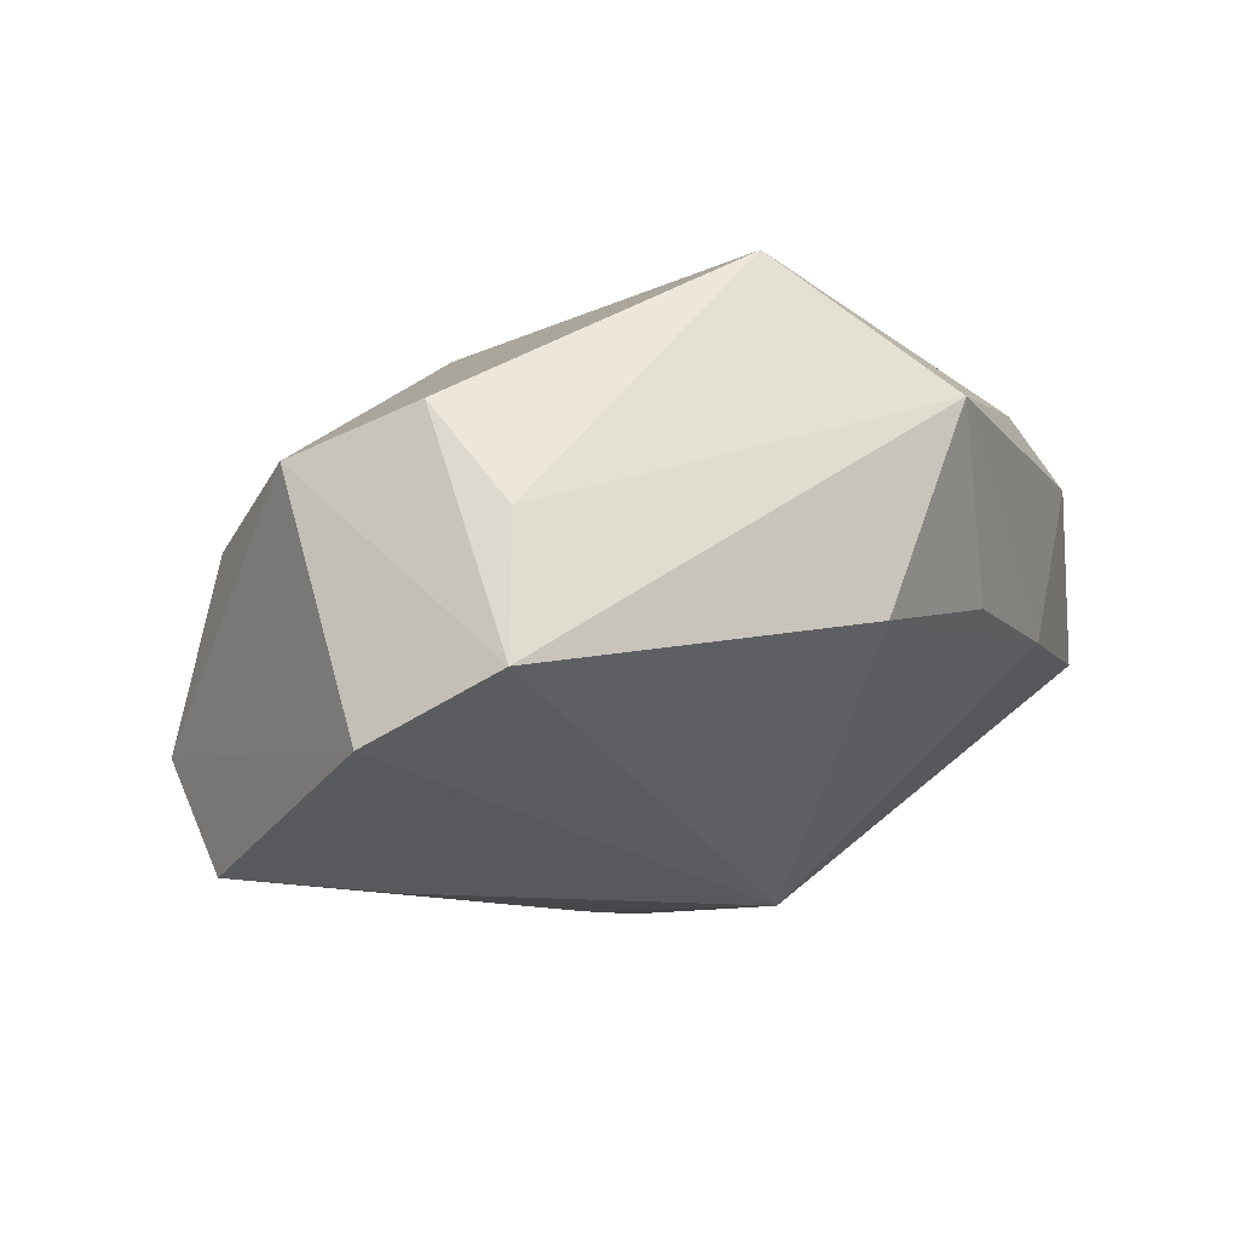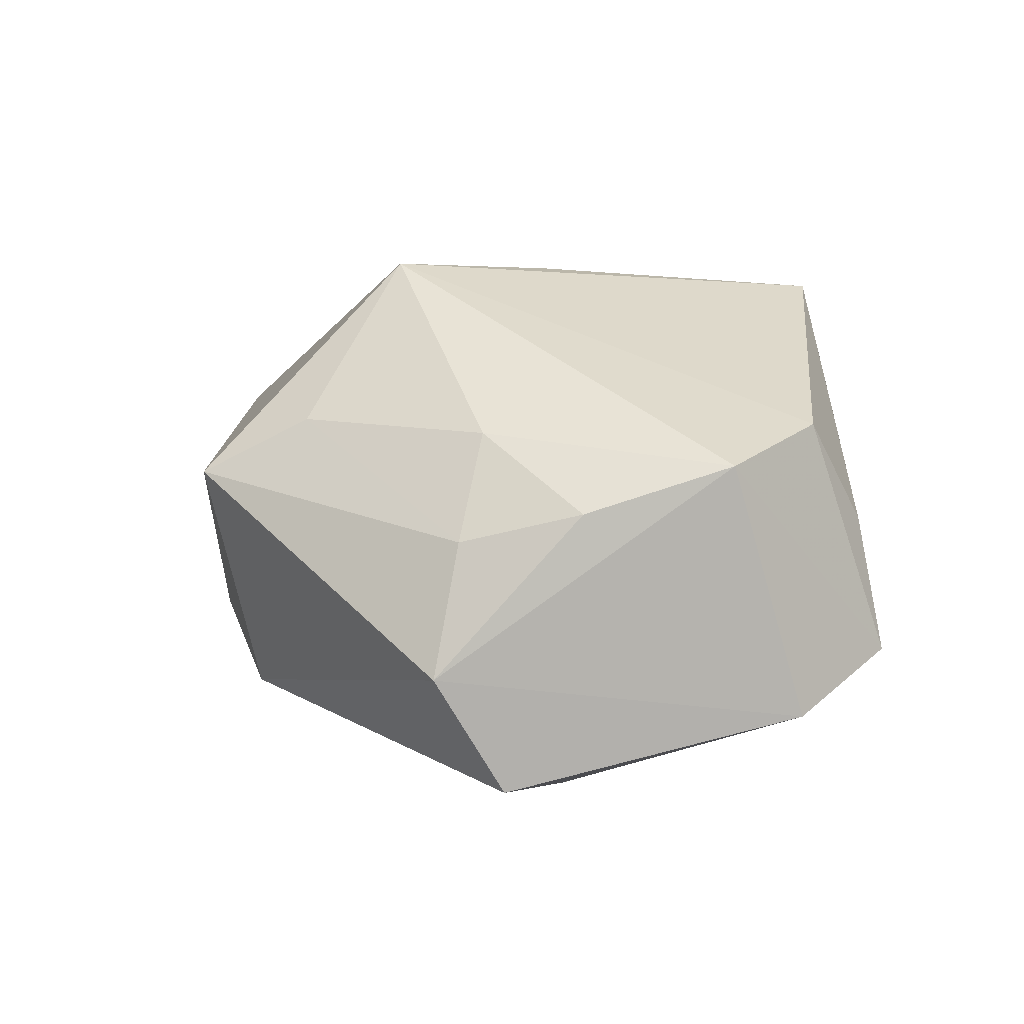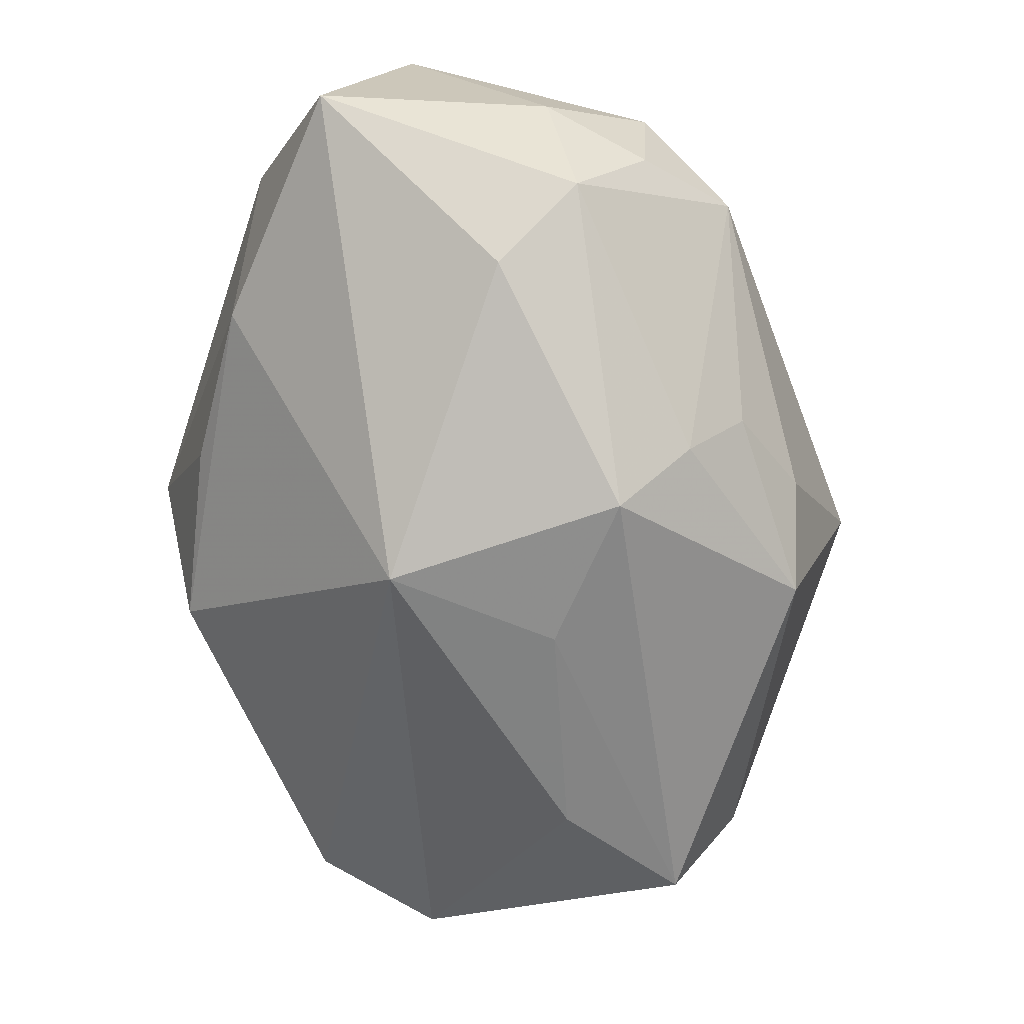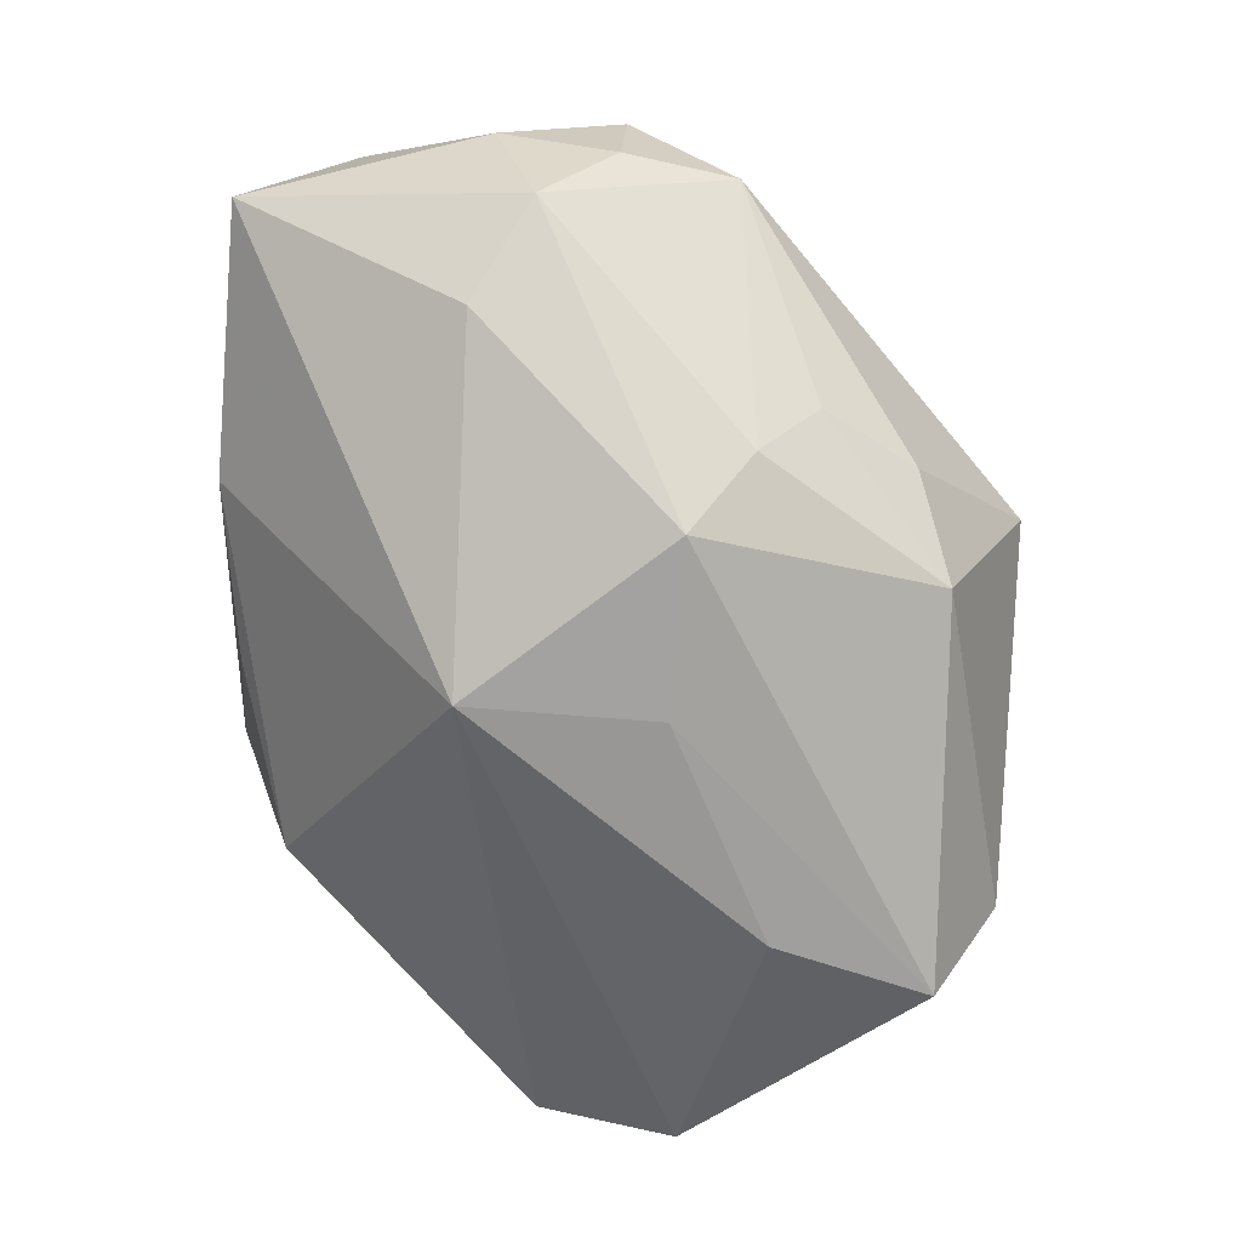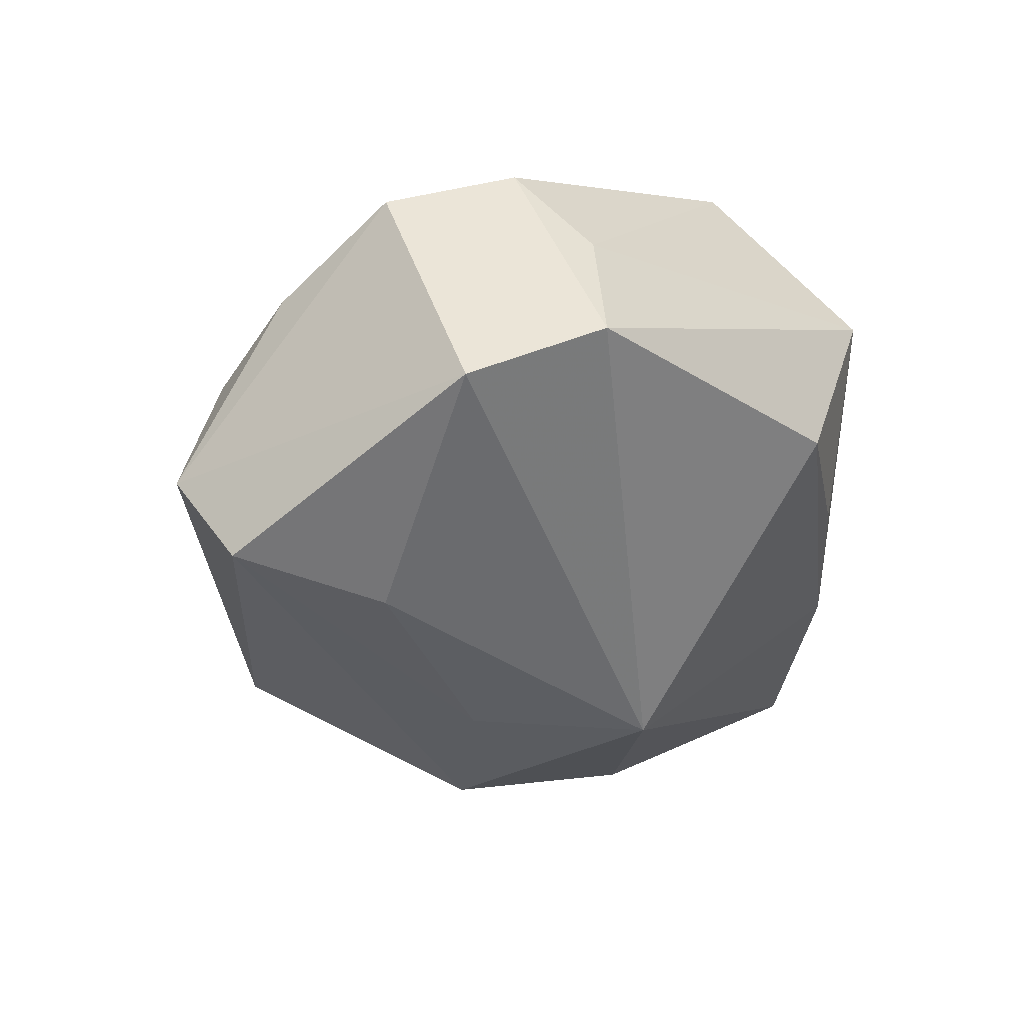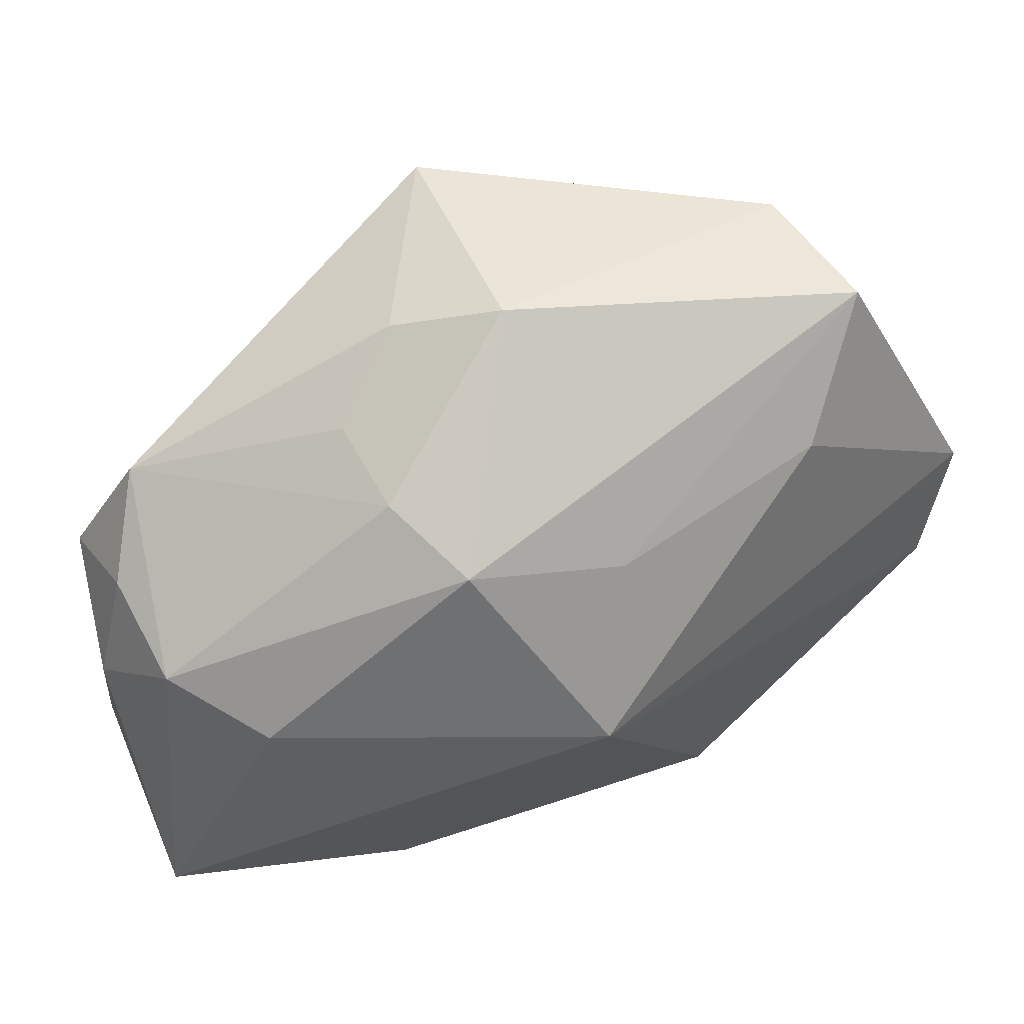
<metadata>
{"format":"obj","ext":"obj","renderer":"f3d","projection":"perspective","resolution":1024,"background":"white","views":[{"elev":-11.9,"azim":-69.3,"up":"+Z"},{"elev":2.2,"azim":-136.7,"up":"+Z"},{"elev":-60.4,"azim":71.1,"up":"+Z"},{"elev":-68.1,"azim":89.7,"up":"+Z"},{"elev":-38.3,"azim":-91.4,"up":"+Z"},{"elev":21.3,"azim":152.5,"up":"+Y"}]}
</metadata>
<code>
v 0.01154 -0.02816 -0.002529
v -0.01841 0.0273 -0.001956
v -0.01709 0.02319 0.006704
v 0.006644 0.03283 0.003395
v 0.01867 0.01118 -0.01629
v -0.001059 0.02793 0.00786
v -0.03501 -0.003847 -0.0004754
v -0.02027 -0.01615 0.02025
v -0.005718 0.003296 0.02158
v 0.0009403 4.18e-05 0.02154
v 0.03578 0.001685 0.0004578
v 0.00229 -0.009713 -0.02297
v 0.03583 0.002184 0.01033
v -0.03666 0.006302 -0.01618
v 0.03333 0.01053 0.002873
v 0.03642 -0.007466 0.003953
v -0.01436 -0.02903 0.009951
v 0.0252 -0.006707 0.02158
v 0.01909 -0.02903 0.01138
v 0.01488 0.02327 -0.008614
v -0.03698 -0.004549 -0.01145
v -0.01852 0.03024 -0.01269
v 0.03445 -0.004264 -0.006799
v -0.03496 0.0131 0.004114
v -0.03487 0.002544 0.007428
v 0.03254 -0.02645 -0.0003543
v -0.0003311 0.0163 0.02158
v 0.02773 -0.008889 -0.01197
v 0.001123 0.005213 -0.02297
v 0.002777 -0.02279 0.01759
v 0.01041 -0.02666 0.0155
v 0.0199 0.016 -0.01039
v -0.02678 0.02187 0.000325
v -0.01718 -0.02396 -0.006065
v 0.008069 0.02532 -0.01509
v -0.02094 0.0247 -0.02195
v -0.01635 0.01256 -0.02304
v -0.002821 -0.02718 -0.00262
v 0.03135 -0.01875 0.01922
v 0.01452 0.006214 -0.02191
f 21 34 17
f 14 12 21
f 21 12 34
f 1 12 26
f 34 12 1
f 27 25 8
f 26 39 19
f 19 1 26
f 17 1 19
f 17 34 38
f 38 1 17
f 34 1 38
f 18 8 39
f 25 21 7
f 7 8 25
f 7 21 17
f 17 8 7
f 31 19 39
f 31 8 17
f 17 19 31
f 26 12 28
f 40 28 12
f 16 39 26
f 22 33 2
f 35 22 4
f 22 2 4
f 14 21 24
f 24 21 25
f 24 22 14
f 24 33 22
f 24 25 27
f 27 8 9
f 9 18 27
f 13 18 39
f 39 16 13
f 27 18 13
f 13 4 27
f 15 4 13
f 39 8 30
f 30 31 39
f 8 31 30
f 5 40 35
f 29 40 12
f 15 13 11
f 11 13 16
f 3 2 33
f 3 24 27
f 33 24 3
f 35 4 20
f 20 4 15
f 8 18 10
f 10 9 8
f 18 9 10
f 40 5 23
f 28 40 23
f 23 5 15
f 15 11 23
f 26 28 23
f 23 16 26
f 23 11 16
f 14 22 36
f 36 22 35
f 40 29 36
f 35 40 36
f 6 4 2
f 2 3 6
f 27 4 6
f 6 3 27
f 15 5 32
f 32 20 15
f 32 5 35
f 35 20 32
f 37 12 14
f 14 36 37
f 37 29 12
f 37 36 29

</code>
